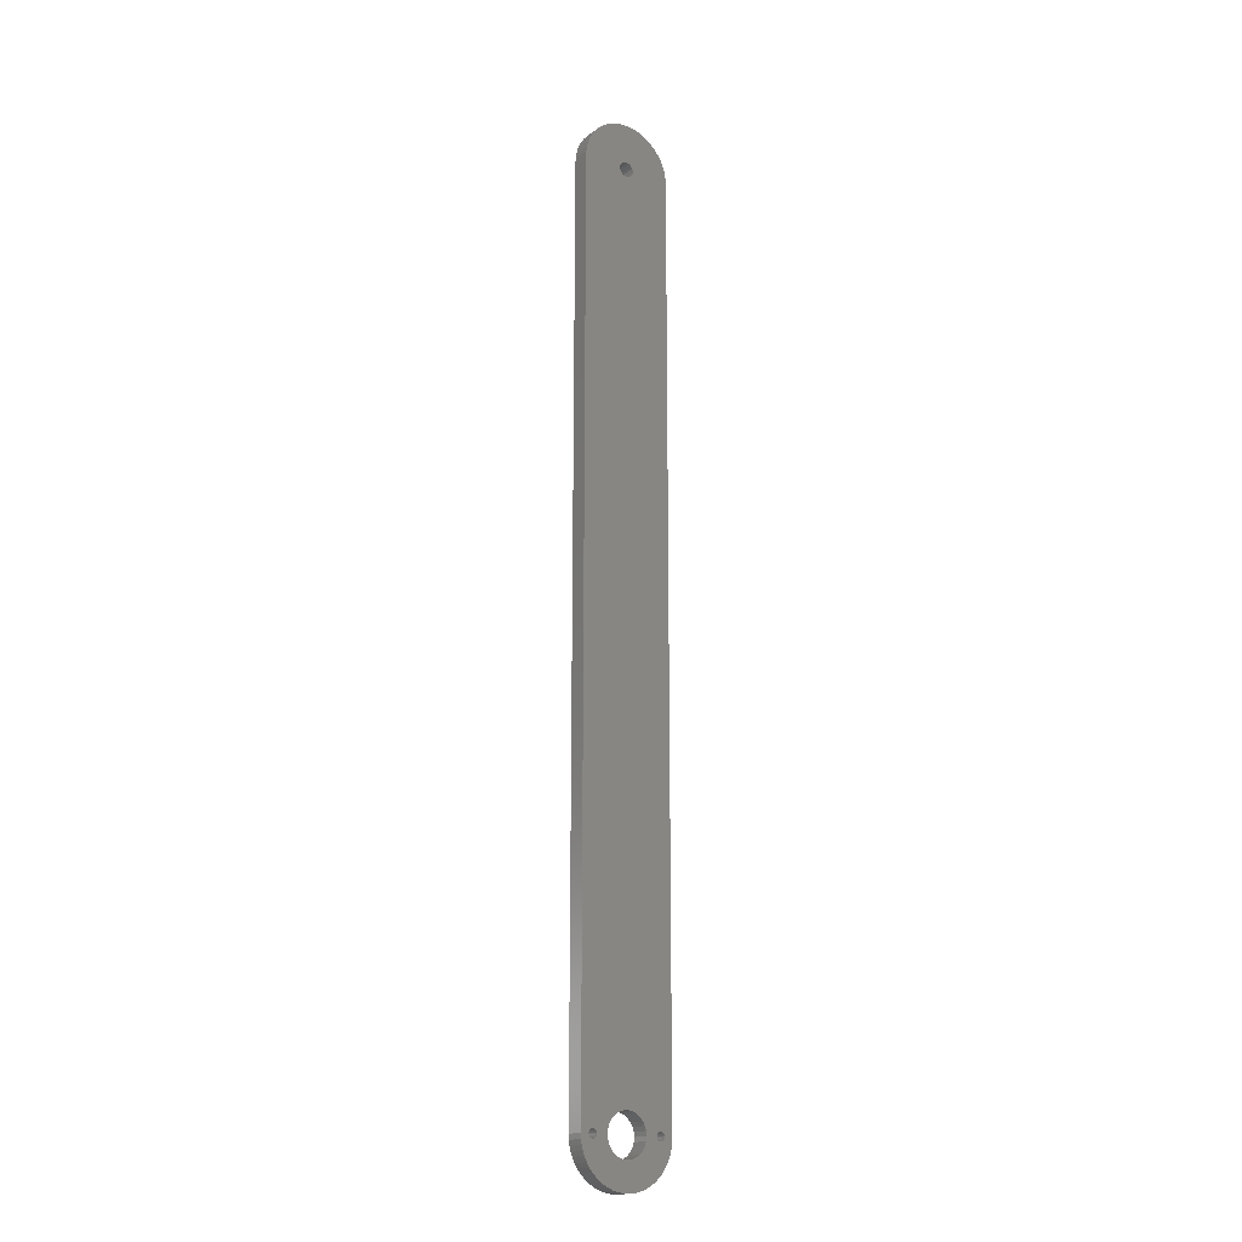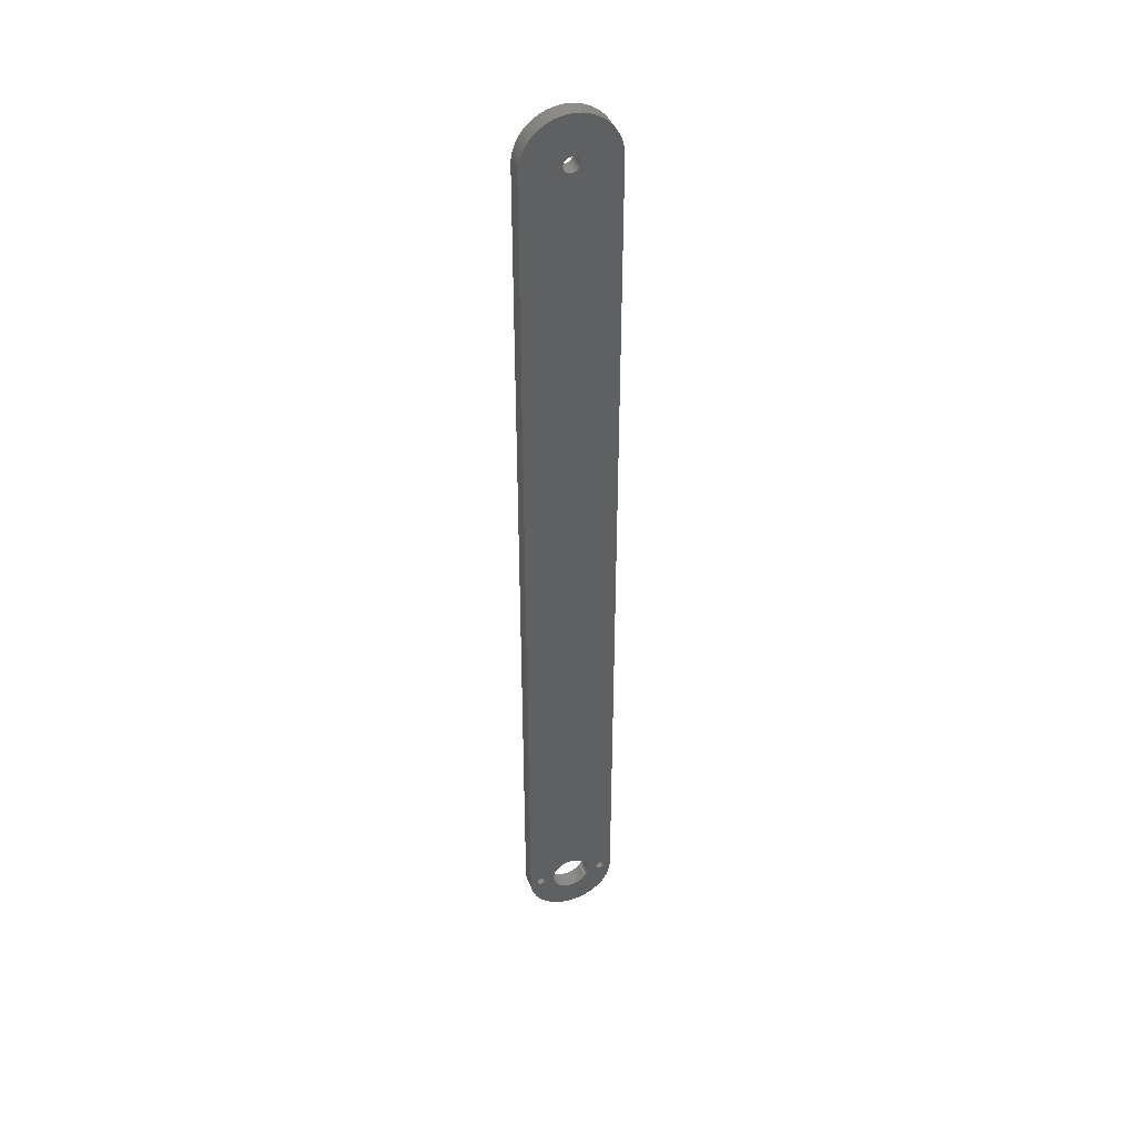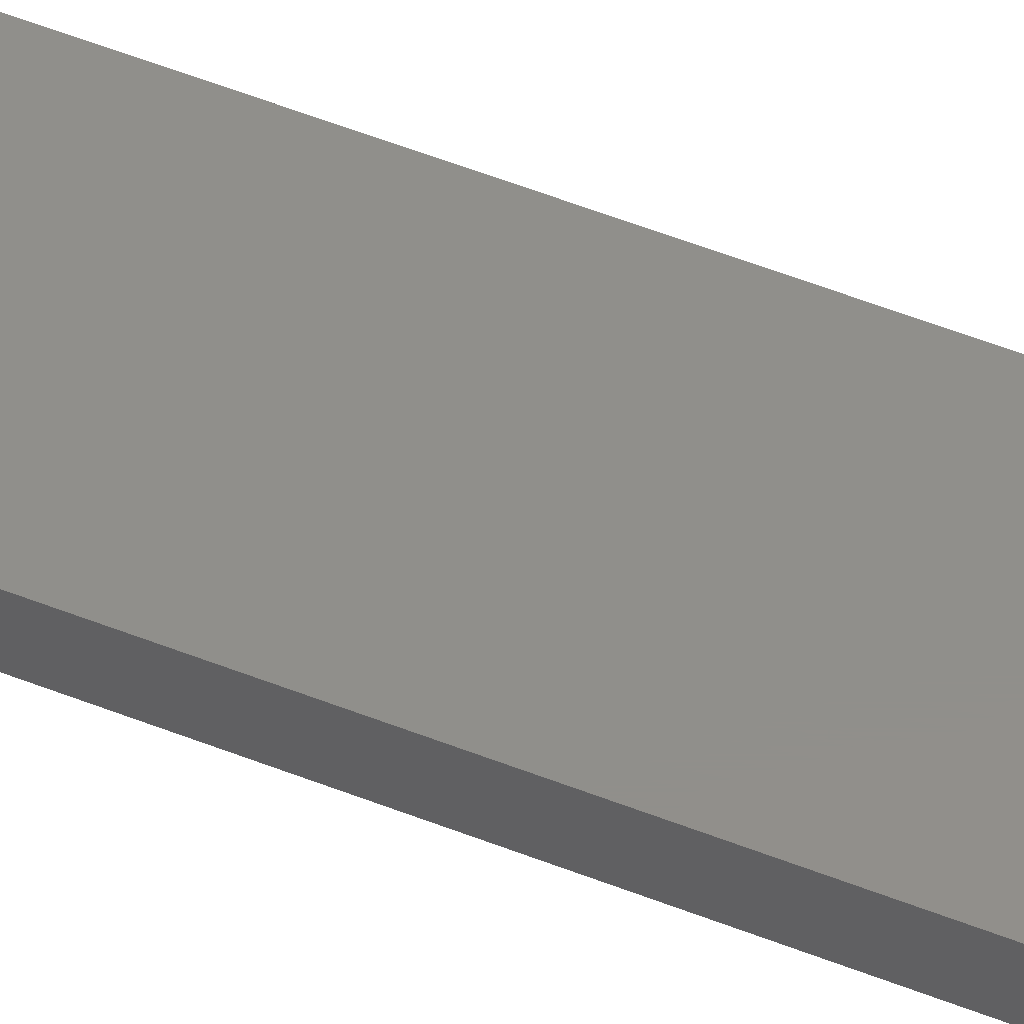
<metadata>
{"format":"stl","ext":"stl","renderer":"f3d","projection":"perspective","resolution":1024,"background":"white","views":[{"elev":-17.4,"azim":-36.2,"up":"+Y"},{"elev":41.2,"azim":160.3,"up":"+Y"},{"elev":49.4,"azim":-65.8,"up":"+Z"}]}
</metadata>
<code>
# stl→obj: 364 verts, 740 faces
v 4.5 0 0
v 4.402 0.9356 3.9
v 4.402 0.9356 0
v 4.5 0 3.9
v -4.5 0 3.9
v -4.402 0.9356 0
v -4.402 0.9356 3.9
v -4.5 0 0
v -0.4704 4.475 0
v 0.4704 4.475 3.9
v -0.4704 4.475 3.9
v 0.4704 4.475 0
v 0.4704 -4.475 0
v -0.4704 -4.475 3.9
v 0.4704 -4.475 3.9
v -0.4704 -4.475 0
v 3.641 2.645 0
v 3.011 3.344 3.9
v 3.011 3.344 0
v 3.641 2.645 3.9
v 4.111 1.83 3.9
v 4.111 1.83 0
v -3.011 3.344 0
v -2.25 3.897 3.9
v -3.011 3.344 3.9
v -2.25 3.897 0
v -1.391 4.28 0
v -1.391 4.28 3.9
v 4.111 -1.83 0
v 4.402 -0.9356 3.9
v 4.402 -0.9356 0
v 4.111 -1.83 3.9
v 1.391 4.28 0
v 2.25 3.897 3.9
v 1.391 4.28 3.9
v 2.25 3.897 0
v -4.111 1.83 3.9
v -3.641 2.645 0
v -3.641 2.645 3.9
v -4.111 1.83 0
v -7.164 -0.706 3.9
v -4.402 -0.9356 3.9
v -7.031 -0.5584 3.9
v -4.111 -1.83 3.9
v -7.325 -0.8227 3.9
v -7.506 -0.9035 3.9
v -3.641 -2.645 3.9
v -7.026 -7.803 3.9
v -6.172 -8.495 3.9
v -9.093 -5.25 3.9
v -9.592 -4.271 3.9
v -7.701 -0.9448 3.9
v -7.803 -7.026 3.9
v -7.899 -0.9448 3.9
v -9.986 -3.245 3.9
v -8.094 -0.9035 3.9
v -10.27 -2.183 3.9
v -8.275 -0.8227 3.9
v -8.436 -0.706 3.9
v -8.495 -6.172 3.9
v -10.44 -1.098 3.9
v -8.569 -0.5584 3.9
v -8.668 -0.3864 3.9
v -8.729 -0.1975 3.9
v -10.5 0 3.9
v -8.75 0 3.9
v -8.668 0.3864 3.9
v -8.729 0.1975 3.9
v -10.5 200 3.9
v -9.093 205.2 3.9
v -9.592 204.3 3.9
v -9.986 203.2 3.9
v -10.27 202.2 3.9
v -10.44 201.1 3.9
v 10.44 201.1 3.9
v 1.663 200.4 3.9
v 1.7 200 3.9
v 3.245 210 3.9
v 1.553 200.7 3.9
v 1.375 201 3.9
v 1.138 201.3 3.9
v 0.1777 201.7 3.9
v 2.183 210.3 3.9
v 1.098 210.4 3.9
v 0.85 201.5 3.9
v 0.5253 201.6 3.9
v 0 210.5 3.9
v -0.1777 201.7 3.9
v -1.098 210.4 3.9
v -2.183 210.3 3.9
v -0.5253 201.6 3.9
v -3.245 210 3.9
v -4.271 209.6 3.9
v -0.85 201.5 3.9
v -5.25 209.1 3.9
v -6.172 208.5 3.9
v -1.138 201.3 3.9
v 3.011 -3.344 3.9
v 7.803 -7.026 3.9
v 3.641 -2.645 3.9
v 7.026 -7.803 3.9
v 6.172 -8.495 3.9
v 2.25 -3.897 3.9
v 5.25 -9.093 3.9
v 4.271 -9.592 3.9
v 1.391 -4.28 3.9
v 3.245 -9.986 3.9
v 2.183 -10.27 3.9
v 1.098 -10.44 3.9
v 0 -10.5 3.9
v -1.098 -10.44 3.9
v -2.183 -10.27 3.9
v -1.391 -4.28 3.9
v -4.271 -9.592 3.9
v -2.25 -3.897 3.9
v -3.011 -3.344 3.9
v -3.245 -9.986 3.9
v -6.932 -0.3864 3.9
v -6.871 -0.1975 3.9
v -6.85 0 3.9
v -5.25 -9.093 3.9
v -7.506 0.9035 3.9
v -8.495 206.2 3.9
v -1.375 201 3.9
v -7.803 207 3.9
v -6.871 0.1975 3.9
v -6.932 0.3864 3.9
v -7.164 0.706 3.9
v -7.325 0.8227 3.9
v -7.031 0.5584 3.9
v -1.553 200.7 3.9
v -7.899 0.9448 3.9
v -7.701 0.9448 3.9
v -8.094 0.9035 3.9
v -1.663 200.4 3.9
v -8.275 0.8227 3.9
v -8.436 0.706 3.9
v -8.569 0.5584 3.9
v 10.5 200 3.9
v 10.5 0 3.9
v 10.27 202.2 3.9
v 8.569 0.5584 3.9
v 8.436 0.706 3.9
v 9.986 203.2 3.9
v 8.729 0.1975 3.9
v 8.668 0.3864 3.9
v 9.592 204.3 3.9
v 8.729 -0.1975 3.9
v 8.75 0 3.9
v 9.093 205.2 3.9
v 8.668 -0.3864 3.9
v 10.44 -1.098 3.9
v 8.436 -0.706 3.9
v 8.569 -0.5584 3.9
v 8.495 206.2 3.9
v 1.138 198.7 3.9
v 0.85 198.5 3.9
v 8.275 0.8227 3.9
v 0.5253 198.4 3.9
v 7.803 207 3.9
v 1.375 199 3.9
v 8.094 0.9035 3.9
v 7.899 0.9448 3.9
v 7.026 207.8 3.9
v 7.701 0.9448 3.9
v 7.506 0.9035 3.9
v 7.325 0.8227 3.9
v 6.172 208.5 3.9
v 10.27 -2.183 3.9
v 8.275 -0.8227 3.9
v 8.094 -0.9035 3.9
v 9.986 -3.245 3.9
v 7.899 -0.9448 3.9
v 9.592 -4.271 3.9
v 7.701 -0.9448 3.9
v 7.506 -0.9035 3.9
v 9.093 -5.25 3.9
v 7.325 -0.8227 3.9
v 7.164 -0.706 3.9
v 6.932 -0.3864 3.9
v 7.031 -0.5584 3.9
v 6.871 -0.1975 3.9
v 6.85 0 3.9
v 1.553 199.3 3.9
v 5.25 209.1 3.9
v 6.871 0.1975 3.9
v 8.495 -6.172 3.9
v 4.271 209.6 3.9
v 1.663 199.6 3.9
v 7.164 0.706 3.9
v 6.932 0.3864 3.9
v 7.031 0.5584 3.9
v 0.1777 198.3 3.9
v -0.1777 198.3 3.9
v -0.5253 198.4 3.9
v -0.85 198.5 3.9
v -1.138 198.7 3.9
v -1.553 199.3 3.9
v -1.375 199 3.9
v -1.663 199.6 3.9
v -1.7 200 3.9
v -7.026 207.8 3.9
v 7.701 0.9448 0
v 7.899 0.9448 0
v 1.663 199.6 0
v 10.5 200 0
v 1.553 199.3 0
v 1.663 200.4 0
v 1.7 200 0
v 1.553 200.7 0
v 1.375 201 0
v 5.25 209.1 0
v 0.5253 198.4 0
v 1.375 199 0
v 1.138 198.7 0
v 0.85 198.5 0
v 0.1777 198.3 0
v -0.1777 198.3 0
v -0.5253 198.4 0
v -10.5 200 0
v -0.85 198.5 0
v -1.138 198.7 0
v -1.375 199 0
v -1.553 199.3 0
v -1.663 199.6 0
v -1.7 200 0
v -8.094 0.9035 0
v -10.44 201.1 0
v -7.899 0.9448 0
v -7.506 0.9035 0
v -3.245 210 0
v -2.183 210.3 0
v -7.164 0.706 0
v -6.871 0.1975 0
v -4.271 209.6 0
v 1.138 201.3 0
v 0.85 201.5 0
v 4.271 209.6 0
v 0.5253 201.6 0
v 3.245 210 0
v 2.183 210.3 0
v 0.1777 201.7 0
v 1.098 210.4 0
v 0 210.5 0
v -0.1777 201.7 0
v -0.5253 201.6 0
v -0.85 201.5 0
v -1.098 210.4 0
v -1.138 201.3 0
v -1.375 201 0
v -1.553 200.7 0
v -1.663 200.4 0
v -6.932 0.3864 0
v -7.031 0.5584 0
v -5.25 209.1 0
v -6.172 208.5 0
v -7.325 0.8227 0
v -7.701 0.9448 0
v -7.026 207.8 0
v -10.5 0 0
v -8.275 0.8227 0
v -8.436 0.706 0
v -7.803 207 0
v -8.569 0.5584 0
v -8.668 0.3864 0
v -8.729 0.1975 0
v -8.75 0 0
v -8.436 -0.706 0
v -10.44 -1.098 0
v -8.569 -0.5584 0
v -8.668 -0.3864 0
v -8.495 206.2 0
v -8.729 -0.1975 0
v -9.093 205.2 0
v -9.592 204.3 0
v -9.986 203.2 0
v -10.27 202.2 0
v 8.729 -0.1975 0
v 10.5 0 0
v 10.44 -1.098 0
v 8.275 0.8227 0
v 8.436 0.706 0
v 8.436 -0.706 0
v 10.27 -2.183 0
v 8.569 0.5584 0
v 8.094 -0.9035 0
v 9.986 -3.245 0
v 8.668 0.3864 0
v 7.899 -0.9448 0
v 9.592 -4.271 0
v 8.729 0.1975 0
v 7.506 -0.9035 0
v 9.093 -5.25 0
v 8.75 0 0
v 8.094 0.9035 0
v 8.668 -0.3864 0
v 8.569 -0.5584 0
v 3.641 -2.645 0
v 8.495 -6.172 0
v 8.275 -0.8227 0
v 7.803 -7.026 0
v 7.701 -0.9448 0
v 7.325 -0.8227 0
v 3.011 -3.344 0
v 7.026 -7.803 0
v 7.164 -0.706 0
v 7.031 -0.5584 0
v 6.932 -0.3864 0
v 6.172 -8.495 0
v 7.506 0.9035 0
v 7.325 0.8227 0
v 7.164 0.706 0
v 10.44 201.1 0
v 10.27 202.2 0
v 9.986 203.2 0
v 9.592 204.3 0
v 9.093 205.2 0
v 7.031 0.5584 0
v 6.932 0.3864 0
v 8.495 206.2 0
v 6.871 0.1975 0
v 6.85 0 0
v 6.871 -0.1975 0
v 7.803 207 0
v 2.25 -3.897 0
v 5.25 -9.093 0
v 7.026 207.8 0
v 6.172 208.5 0
v 4.271 -9.592 0
v 1.391 -4.28 0
v 3.245 -9.986 0
v 2.183 -10.27 0
v 1.098 -10.44 0
v 0 -10.5 0
v -1.098 -10.44 0
v -2.183 -10.27 0
v -1.391 -4.28 0
v -3.245 -9.986 0
v -4.271 -9.592 0
v -2.25 -3.897 0
v -5.25 -9.093 0
v -6.172 -8.495 0
v -3.011 -3.344 0
v -7.026 -7.803 0
v -7.803 -7.026 0
v -3.641 -2.645 0
v -8.495 -6.172 0
v -9.093 -5.25 0
v -6.85 0 0
v -6.871 -0.1975 0
v -4.402 -0.9356 0
v -4.111 -1.83 0
v -6.932 -0.3864 0
v -7.031 -0.5584 0
v -7.164 -0.706 0
v -7.325 -0.8227 0
v -7.506 -0.9035 0
v -9.592 -4.271 0
v -7.701 -0.9448 0
v -7.899 -0.9448 0
v -9.986 -3.245 0
v -8.094 -0.9035 0
v -10.27 -2.183 0
v -8.275 -0.8227 0
f 1 2 3
f 2 1 4
f 5 6 7
f 6 5 8
f 9 10 11
f 10 9 12
f 13 14 15
f 14 13 16
f 17 18 19
f 18 17 20
f 3 21 22
f 21 3 2
f 23 24 25
f 24 23 26
f 27 11 28
f 11 27 9
f 29 30 31
f 30 29 32
f 22 20 17
f 20 22 21
f 33 34 35
f 34 33 36
f 12 35 10
f 35 12 33
f 36 18 34
f 18 36 19
f 37 38 39
f 38 37 40
f 39 23 25
f 23 39 38
f 7 40 37
f 40 7 6
f 41 42 43
f 42 41 44
f 45 44 41
f 46 44 45
f 47 48 49
f 44 46 47
f 47 46 50
f 51 46 52
f 47 53 48
f 51 52 54
f 55 54 56
f 57 56 58
f 57 58 59
f 47 60 53
f 61 59 62
f 61 62 63
f 61 63 64
f 65 64 66
f 47 50 60
f 67 65 68
f 69 70 71
f 68 65 66
f 69 71 72
f 64 65 61
f 69 72 73
f 46 51 50
f 69 73 74
f 54 55 51
f 56 57 55
f 59 61 57
f 75 76 77
f 78 79 76
f 78 80 79
f 78 81 80
f 82 83 84
f 78 85 81
f 78 86 85
f 83 82 86
f 87 82 84
f 87 88 82
f 89 88 87
f 90 88 89
f 88 90 91
f 92 91 90
f 93 91 92
f 91 93 94
f 95 94 93
f 96 94 95
f 94 96 97
f 98 99 100
f 99 98 101
f 101 98 102
f 103 102 98
f 102 103 104
f 104 103 105
f 106 105 103
f 105 106 107
f 107 106 108
f 15 108 106
f 108 15 109
f 15 110 109
f 14 110 15
f 14 111 110
f 112 14 113
f 14 112 111
f 114 113 115
f 49 115 116
f 113 117 112
f 49 116 47
f 43 42 118
f 113 114 117
f 5 119 42
f 119 5 120
f 115 121 114
f 39 122 37
f 123 124 125
f 120 5 126
f 115 49 121
f 118 42 119
f 7 126 5
f 70 124 123
f 126 7 127
f 128 37 129
f 127 7 130
f 130 7 128
f 37 128 7
f 124 70 131
f 129 37 122
f 65 24 69
f 24 132 133
f 24 134 132
f 131 70 135
f 65 134 24
f 134 65 136
f 136 65 137
f 137 65 138
f 138 65 67
f 77 139 75
f 139 34 140
f 76 75 141
f 142 140 143
f 76 141 144
f 145 140 146
f 76 144 147
f 148 140 149
f 76 147 150
f 151 152 148
f 153 152 154
f 154 152 151
f 140 148 152
f 149 140 145
f 76 150 155
f 146 140 142
f 139 156 157
f 140 158 143
f 139 157 159
f 76 155 160
f 139 161 156
f 162 140 34
f 140 162 158
f 18 162 34
f 162 18 163
f 76 160 164
f 20 163 18
f 163 20 165
f 166 21 167
f 76 164 168
f 152 153 169
f 170 169 153
f 171 169 170
f 169 171 172
f 173 172 171
f 172 173 174
f 175 174 173
f 176 174 175
f 174 176 177
f 32 176 178
f 176 32 177
f 179 32 178
f 32 179 30
f 180 30 181
f 181 30 179
f 182 30 180
f 30 182 4
f 4 182 183
f 100 177 32
f 139 184 161
f 76 168 185
f 186 4 183
f 187 100 99
f 177 100 187
f 76 185 188
f 139 189 184
f 4 186 2
f 76 188 78
f 167 21 190
f 191 2 186
f 86 78 83
f 139 77 189
f 2 190 21
f 192 2 191
f 190 2 192
f 21 166 20
f 165 20 166
f 139 35 34
f 139 159 35
f 159 10 35
f 193 10 159
f 194 10 193
f 194 11 10
f 195 11 194
f 69 195 196
f 69 196 197
f 198 69 199
f 195 28 11
f 200 69 198
f 135 69 201
f 69 135 70
f 202 97 96
f 201 69 200
f 195 69 28
f 125 97 202
f 28 69 24
f 199 69 197
f 97 125 124
f 24 133 25
f 25 133 39
f 122 39 133
f 26 28 24
f 28 26 27
f 31 4 1
f 4 31 30
f 203 17 204
f 19 204 17
f 205 206 207
f 36 204 19
f 208 206 209
f 204 36 206
f 33 206 36
f 210 206 208
f 211 212 210
f 206 210 212
f 209 206 205
f 213 206 33
f 206 214 207
f 206 215 214
f 206 216 215
f 206 213 216
f 12 213 33
f 12 217 213
f 12 218 217
f 9 218 12
f 9 219 218
f 220 219 9
f 219 220 221
f 221 220 222
f 220 9 27
f 222 220 223
f 223 220 224
f 224 220 225
f 225 220 226
f 220 27 26
f 227 26 23
f 228 226 220
f 229 23 38
f 230 38 40
f 226 231 232
f 233 40 6
f 234 6 8
f 226 235 231
f 236 212 211
f 237 212 236
f 212 237 238
f 239 238 237
f 238 239 240
f 240 239 241
f 242 241 239
f 241 242 243
f 242 244 243
f 245 244 242
f 232 245 246
f 232 246 247
f 245 248 244
f 232 247 249
f 232 249 250
f 232 250 251
f 232 251 252
f 232 252 226
f 245 232 248
f 6 234 253
f 6 253 254
f 255 226 256
f 6 254 233
f 40 233 257
f 40 257 230
f 38 230 258
f 38 258 229
f 226 259 256
f 23 229 227
f 26 227 260
f 260 227 261
f 260 261 262
f 226 263 259
f 260 262 264
f 260 264 265
f 260 265 266
f 260 266 267
f 268 269 270
f 26 260 220
f 270 269 271
f 226 272 263
f 271 269 273
f 226 274 272
f 260 273 269
f 226 275 274
f 273 260 267
f 226 276 275
f 226 277 276
f 226 228 277
f 278 279 280
f 281 279 282
f 283 280 284
f 279 285 282
f 286 284 287
f 279 288 285
f 289 287 290
f 279 291 288
f 292 290 293
f 279 294 291
f 295 279 281
f 279 278 294
f 280 296 278
f 280 297 296
f 298 293 299
f 280 283 297
f 284 300 283
f 284 286 300
f 287 289 286
f 298 299 301
f 290 302 289
f 290 292 302
f 293 298 292
f 29 292 298
f 292 29 303
f 304 301 305
f 303 29 306
f 306 31 307
f 307 31 308
f 304 305 309
f 279 295 206
f 204 206 295
f 310 17 203
f 311 22 310
f 312 22 311
f 17 310 22
f 206 212 313
f 313 212 314
f 314 212 315
f 315 212 316
f 316 212 317
f 22 312 3
f 318 3 312
f 319 3 318
f 317 212 320
f 321 3 319
f 3 321 1
f 1 321 322
f 308 31 323
f 320 212 324
f 325 309 326
f 324 212 327
f 327 212 328
f 323 1 322
f 325 326 329
f 1 323 31
f 31 306 29
f 330 329 331
f 301 304 298
f 309 325 304
f 330 331 332
f 329 330 325
f 13 332 333
f 332 13 330
f 334 13 333
f 334 16 13
f 335 16 334
f 336 16 335
f 16 336 337
f 338 337 336
f 339 337 338
f 337 339 340
f 341 340 339
f 342 340 341
f 340 342 343
f 344 343 342
f 345 343 344
f 343 345 346
f 347 346 345
f 348 346 347
f 234 8 349
f 226 255 235
f 8 350 349
f 351 350 8
f 346 348 352
f 350 351 353
f 353 351 354
f 354 351 355
f 352 355 351
f 355 352 356
f 357 352 348
f 352 357 356
f 358 357 348
f 357 358 359
f 359 358 360
f 361 360 358
f 360 361 362
f 363 362 361
f 362 363 364
f 364 363 268
f 269 268 363
f 298 32 29
f 32 298 100
f 47 352 44
f 352 47 346
f 116 346 47
f 346 116 343
f 304 103 98
f 103 304 325
f 16 113 14
f 113 16 337
f 44 351 42
f 351 44 352
f 42 8 5
f 8 42 351
f 325 106 103
f 106 325 330
f 330 15 106
f 15 330 13
f 304 100 298
f 100 304 98
f 337 115 113
f 115 337 340
f 340 116 115
f 116 340 343
f 294 145 291
f 145 294 149
f 203 163 165
f 163 203 204
f 285 143 282
f 143 285 142
f 291 146 288
f 146 291 145
f 192 312 190
f 312 192 318
f 311 166 167
f 166 311 310
f 283 154 297
f 154 283 153
f 288 142 285
f 142 288 146
f 295 158 162
f 158 295 281
f 204 162 163
f 162 204 295
f 281 143 158
f 143 281 282
f 186 319 191
f 319 186 321
f 191 318 192
f 318 191 319
f 183 321 186
f 321 183 322
f 312 167 190
f 167 312 311
f 310 165 166
f 165 310 203
f 278 149 294
f 149 278 148
f 286 173 171
f 173 286 289
f 283 170 153
f 170 283 300
f 303 179 178
f 179 303 306
f 302 176 175
f 176 302 292
f 179 307 181
f 307 179 306
f 180 323 182
f 323 180 308
f 182 322 183
f 322 182 323
f 300 171 170
f 171 300 286
f 296 148 278
f 148 296 151
f 297 151 296
f 151 297 154
f 292 178 176
f 178 292 303
f 289 175 173
f 175 289 302
f 181 308 180
f 308 181 307
f 349 126 234
f 126 349 120
f 66 266 68
f 266 66 267
f 229 133 132
f 133 229 258
f 359 54 52
f 54 359 360
f 254 128 233
f 128 254 130
f 262 136 137
f 136 262 261
f 227 132 134
f 132 227 229
f 353 119 350
f 119 353 118
f 253 130 254
f 130 253 127
f 234 127 253
f 127 234 126
f 230 129 122
f 129 230 257
f 258 122 133
f 122 258 230
f 257 128 129
f 128 257 233
f 67 264 138
f 264 67 265
f 138 262 137
f 262 138 264
f 68 265 67
f 265 68 266
f 261 134 136
f 134 261 227
f 350 120 349
f 120 350 119
f 357 52 46
f 52 357 359
f 354 118 353
f 118 354 43
f 364 59 58
f 59 364 268
f 62 271 63
f 271 62 270
f 59 270 62
f 270 59 268
f 355 45 41
f 45 355 356
f 356 46 45
f 46 356 357
f 360 56 54
f 56 360 362
f 63 273 64
f 273 63 271
f 64 267 66
f 267 64 273
f 355 43 354
f 43 355 41
f 362 58 56
f 58 362 364
f 344 53 345
f 53 344 48
f 324 164 160
f 164 324 327
f 338 112 117
f 112 338 336
f 140 206 139
f 206 140 279
f 152 279 140
f 279 152 280
f 333 108 109
f 108 333 332
f 363 61 269
f 61 363 57
f 228 73 277
f 73 228 74
f 260 69 220
f 69 260 65
f 220 74 228
f 74 220 69
f 269 65 260
f 65 269 61
f 139 313 75
f 313 139 206
f 99 299 187
f 299 99 301
f 341 114 121
f 114 341 339
f 335 110 111
f 110 335 334
f 348 51 358
f 51 348 50
f 345 60 347
f 60 345 53
f 361 57 363
f 57 361 55
f 326 102 104
f 102 326 309
f 101 301 99
f 301 101 305
f 212 188 185
f 188 212 238
f 147 317 150
f 317 147 316
f 344 49 48
f 49 344 342
f 339 117 114
f 117 339 338
f 334 109 110
f 109 334 333
f 347 50 348
f 50 347 60
f 358 55 361
f 55 358 51
f 259 125 202
f 125 259 263
f 169 280 152
f 280 169 284
f 177 290 174
f 290 177 293
f 331 105 107
f 105 331 329
f 329 104 105
f 104 329 326
f 141 315 144
f 315 141 314
f 342 121 49
f 121 342 341
f 336 111 112
f 111 336 335
f 275 70 274
f 70 275 71
f 231 93 92
f 93 231 235
f 172 284 169
f 284 172 287
f 174 287 172
f 287 174 290
f 187 293 177
f 293 187 299
f 332 107 108
f 107 332 331
f 309 101 102
f 101 309 305
f 243 87 84
f 87 243 244
f 328 185 168
f 185 328 212
f 327 168 164
f 168 327 328
f 150 320 155
f 320 150 317
f 155 324 160
f 324 155 320
f 144 316 147
f 316 144 315
f 75 314 141
f 314 75 313
f 277 72 276
f 72 277 73
f 276 71 275
f 71 276 72
f 274 123 272
f 123 274 70
f 272 125 263
f 125 272 123
f 256 202 96
f 202 256 259
f 255 96 95
f 96 255 256
f 235 95 93
f 95 235 255
f 232 92 90
f 92 232 231
f 248 90 89
f 90 248 232
f 244 89 87
f 89 244 248
f 240 83 78
f 83 240 241
f 238 78 188
f 78 238 240
f 241 84 83
f 84 241 243
f 209 76 208
f 76 209 77
f 200 226 201
f 226 200 225
f 245 82 88
f 82 245 242
f 217 194 193
f 194 217 218
f 197 223 199
f 223 197 222
f 211 81 236
f 81 211 80
f 208 79 210
f 79 208 76
f 124 249 97
f 249 124 250
f 247 91 94
f 91 247 246
f 214 184 207
f 184 214 161
f 198 225 200
f 225 198 224
f 210 80 211
f 80 210 79
f 239 85 86
f 85 239 237
f 242 86 82
f 86 242 239
f 237 81 85
f 81 237 236
f 135 251 131
f 251 135 252
f 131 250 124
f 250 131 251
f 201 252 135
f 252 201 226
f 249 94 97
f 94 249 247
f 246 88 91
f 88 246 245
f 205 77 209
f 77 205 189
f 213 193 159
f 193 213 217
f 215 157 156
f 157 215 216
f 221 197 196
f 197 221 222
f 218 195 194
f 195 218 219
f 199 224 198
f 224 199 223
f 216 159 157
f 159 216 213
f 215 161 214
f 161 215 156
f 207 189 205
f 189 207 184
f 219 196 195
f 196 219 221

</code>
